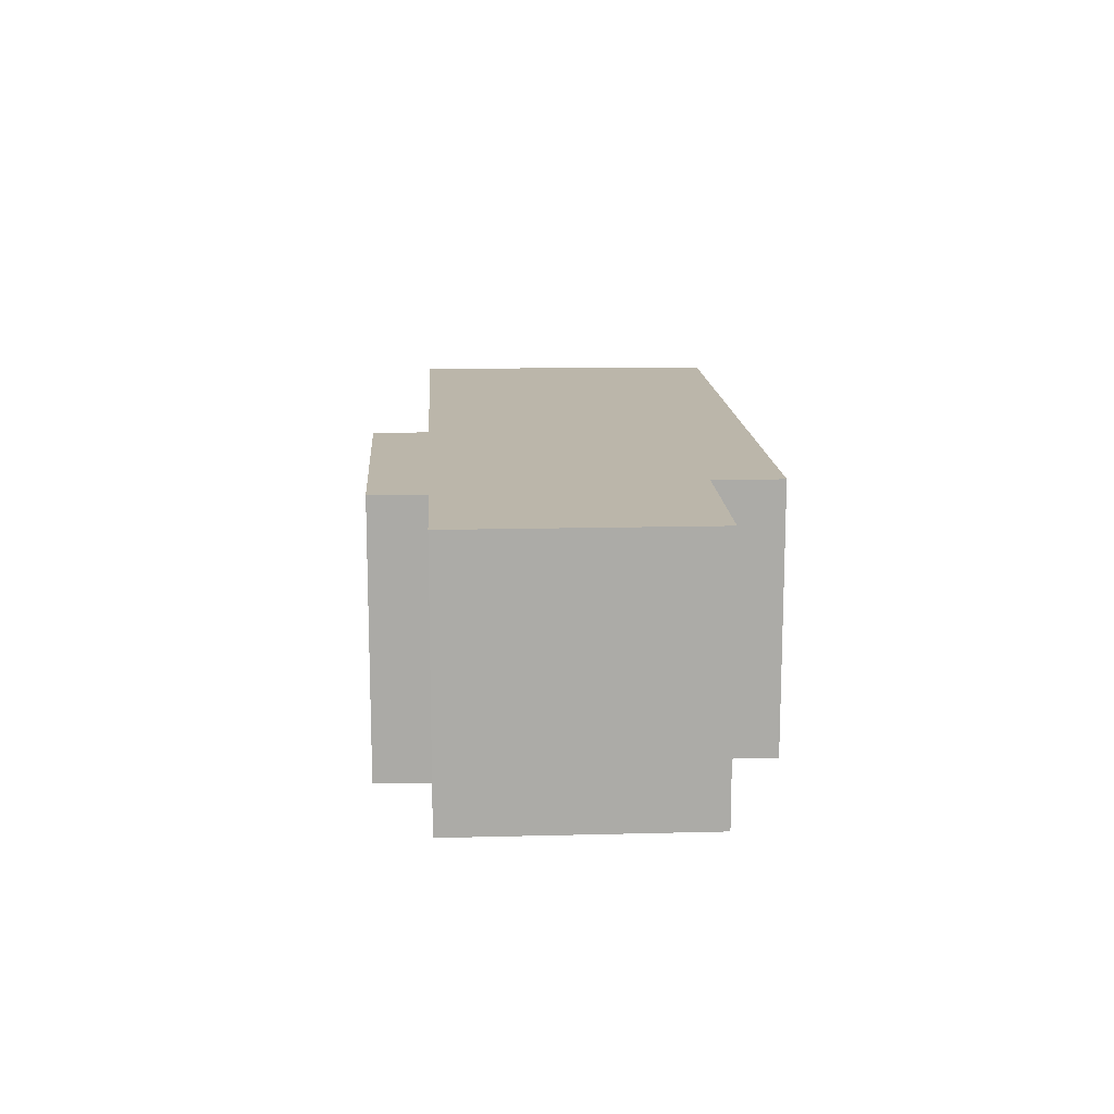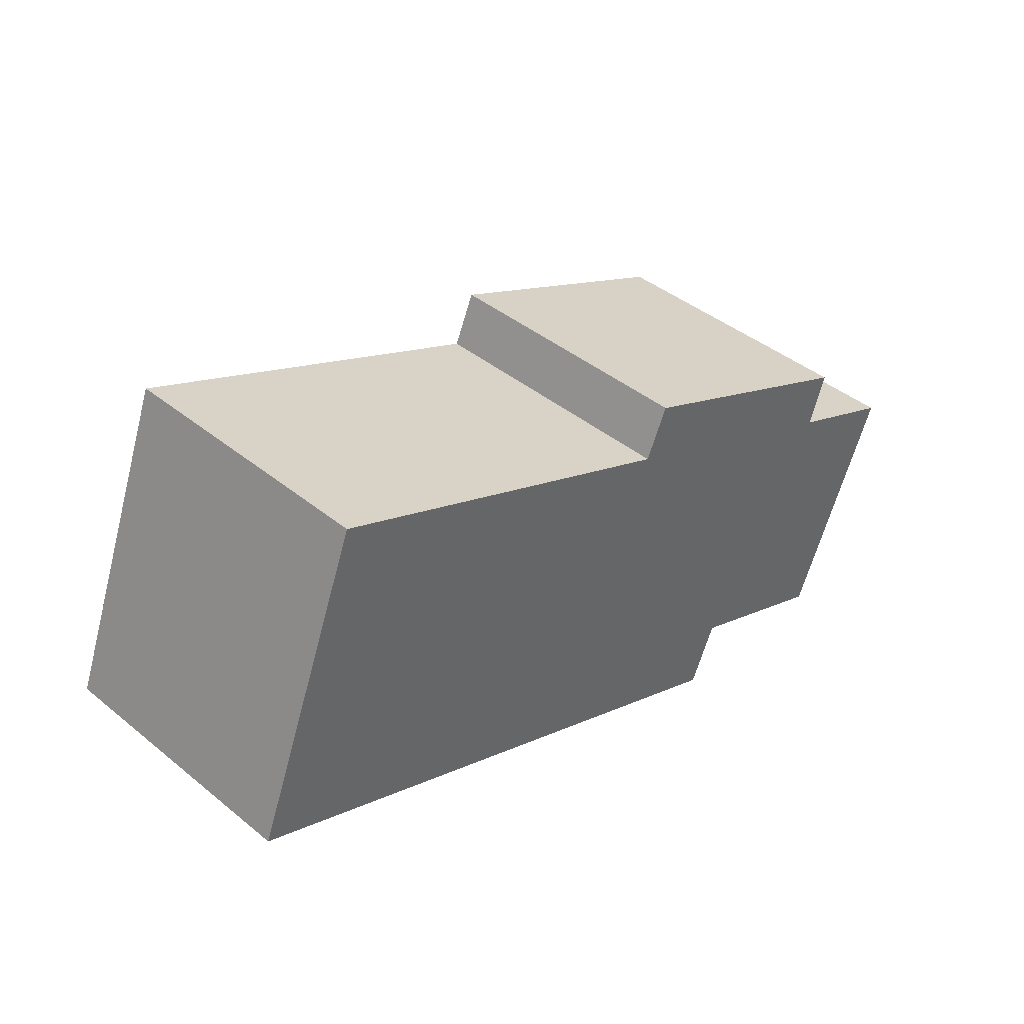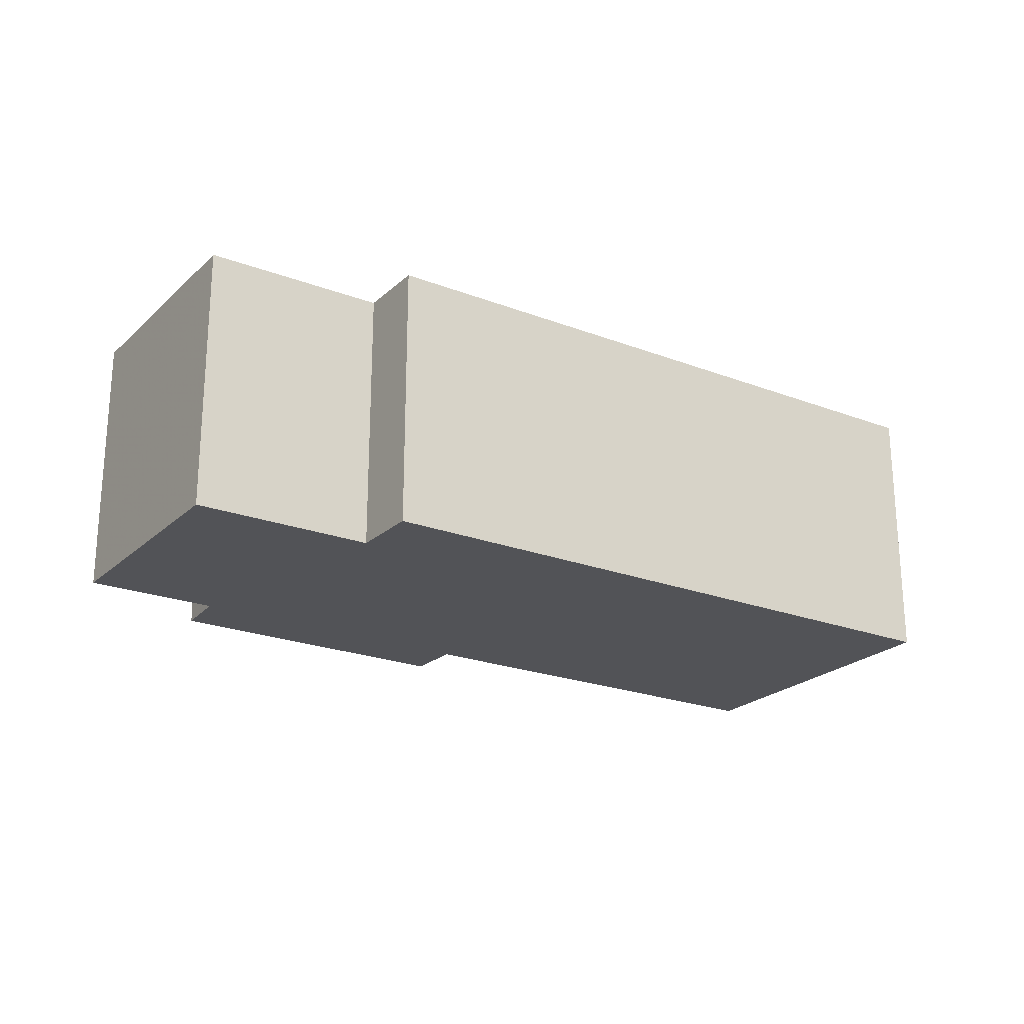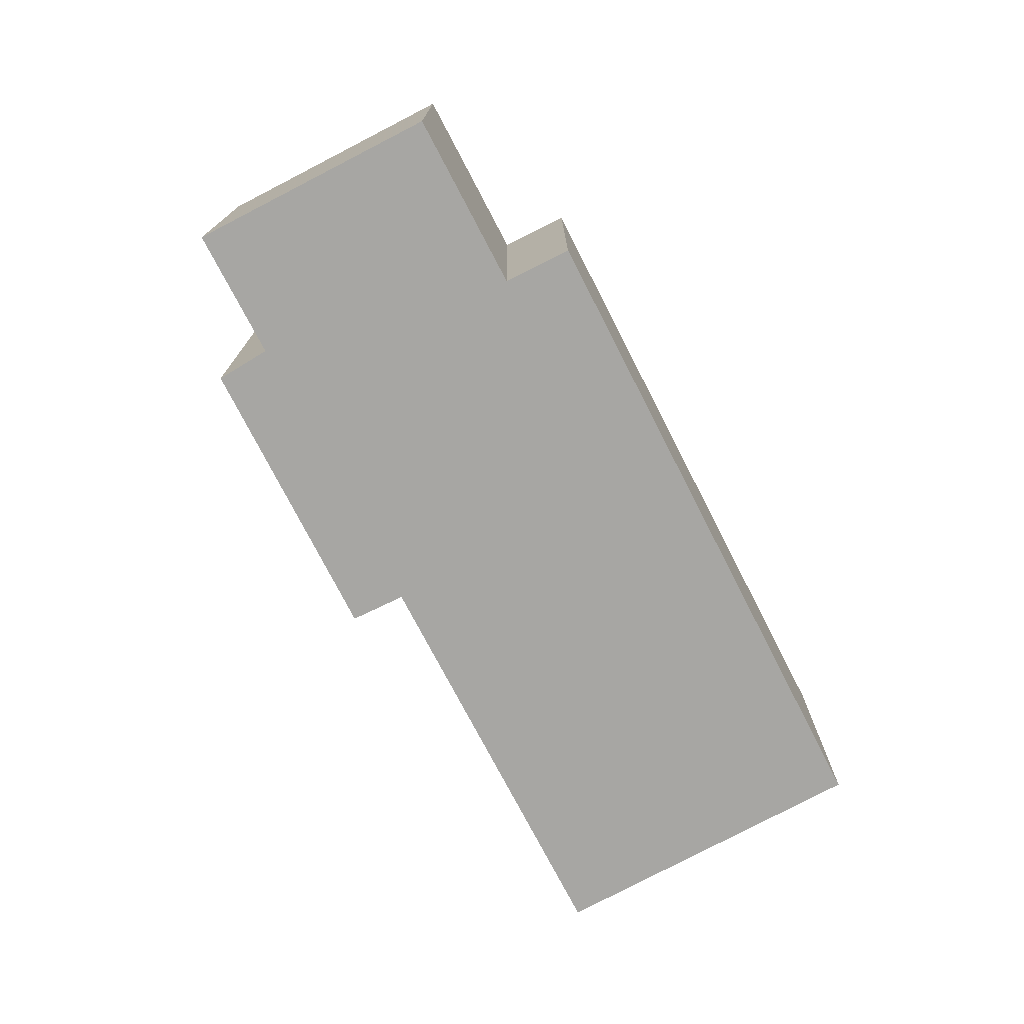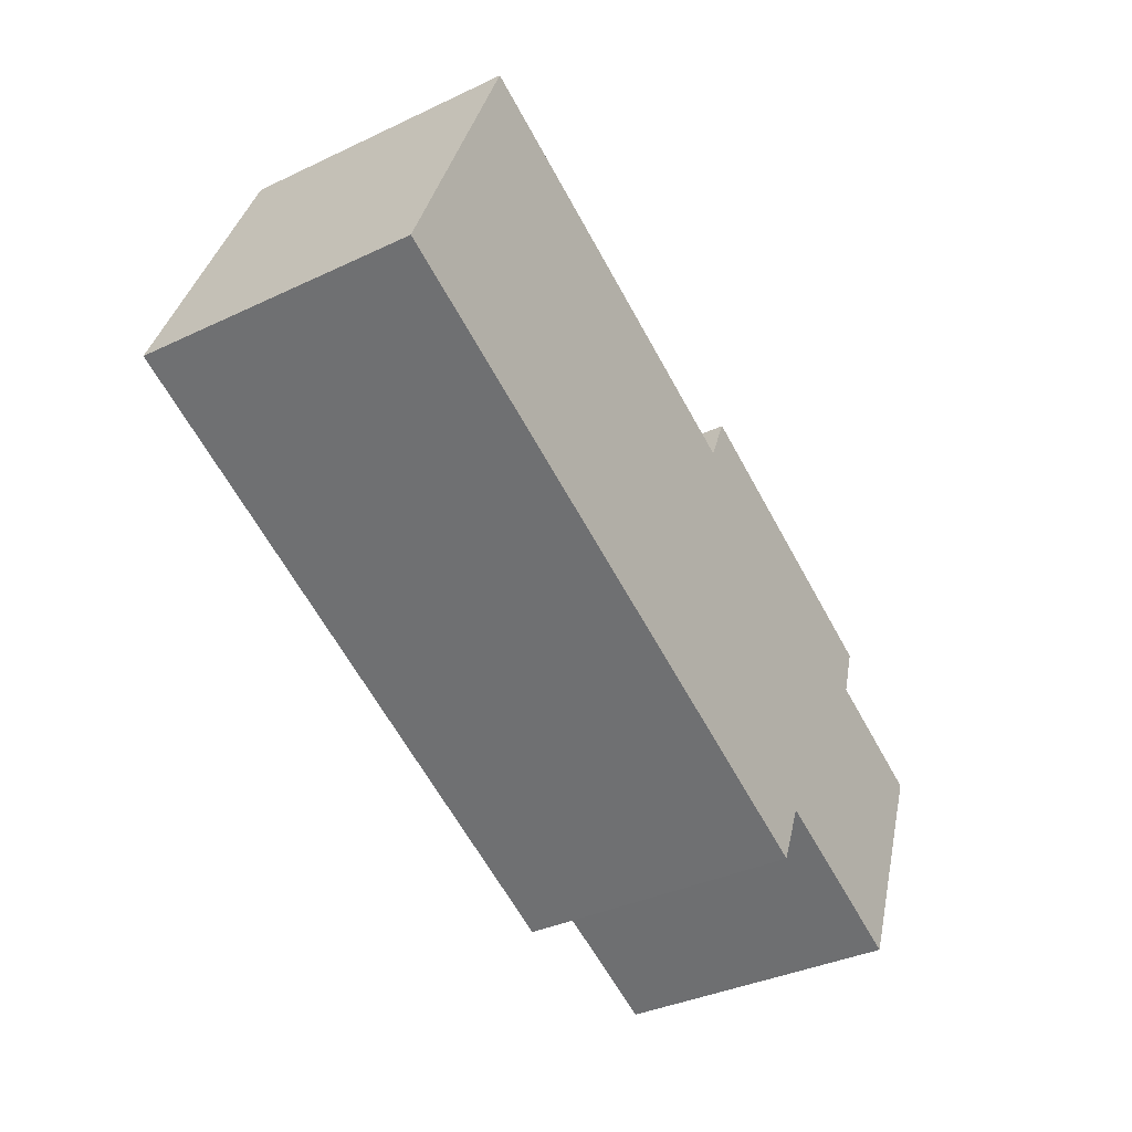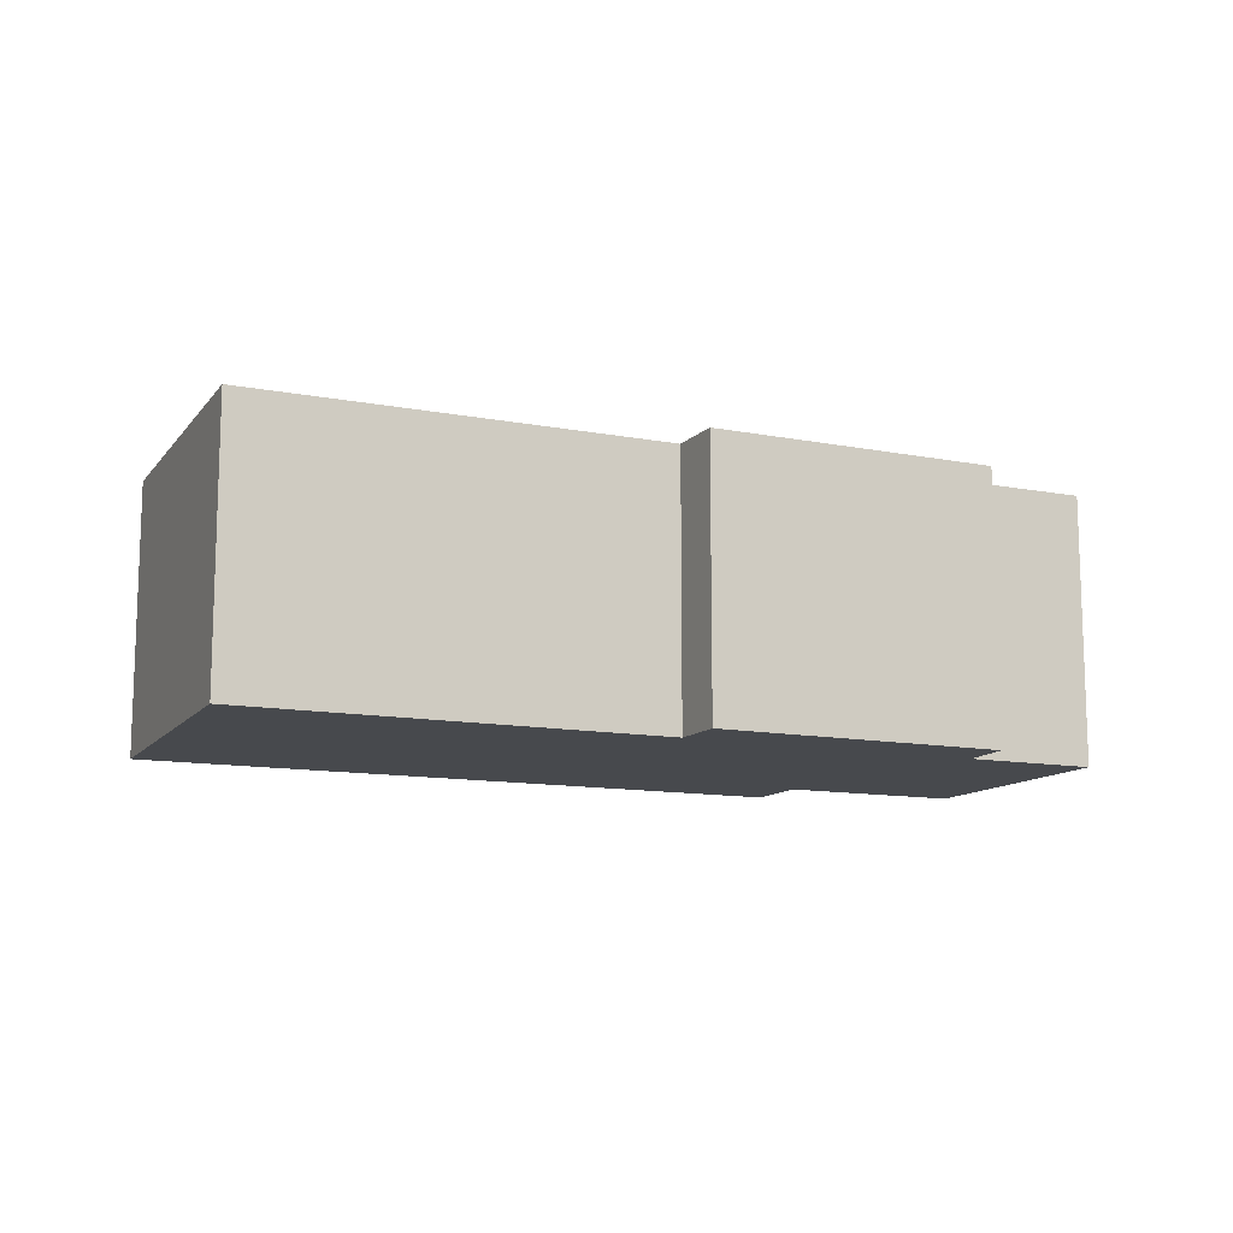
<metadata>
{"format":"obj","ext":"obj","renderer":"f3d","projection":"perspective","resolution":1024,"background":"white","views":[{"elev":14.1,"azim":109.4,"up":"+Y"},{"elev":42.1,"azim":-45.8,"up":"+Z"},{"elev":-22.4,"azim":169.2,"up":"+Y"},{"elev":-74.1,"azim":139.9,"up":"+Y"},{"elev":-37.1,"azim":-58.7,"up":"+Z"},{"elev":-12.1,"azim":-1.7,"up":"+Y"}]}
</metadata>
<code>
v -3.551 -0.03406 5.703
v -3.507 -0.03406 5.818
v -3.36 -0.03406 5.756
v -3.32 -0.03406 5.606
v -3.351 -0.03406 5.776
v -3.309 -0.03406 5.63
v -3.255 -0.03406 5.712
v -3.248 -0.03406 5.732
v -3.246 -0.03406 5.604
v -3.209 -0.03406 5.693
v -3.36 -0.1354 5.756
v -3.507 -0.1354 5.818
v -3.551 -0.1354 5.703
v -3.32 -0.1354 5.606
v -3.351 -0.1354 5.776
v -3.309 -0.1354 5.63
v -3.255 -0.1354 5.712
v -3.248 -0.1354 5.732
v -3.246 -0.1354 5.604
v -3.209 -0.1354 5.693
v -3.309 -0.1354 5.63
v -3.32 -0.1354 5.606
v -3.32 -0.03406 5.606
v -3.309 -0.03406 5.63
v -3.246 -0.1354 5.604
v -3.309 -0.1354 5.63
v -3.309 -0.03406 5.63
v -3.246 -0.03406 5.604
v -3.209 -0.1354 5.693
v -3.246 -0.1354 5.604
v -3.246 -0.03406 5.604
v -3.209 -0.03406 5.693
v -3.255 -0.1354 5.712
v -3.209 -0.1354 5.693
v -3.209 -0.03406 5.693
v -3.255 -0.03406 5.712
v -3.248 -0.1354 5.732
v -3.255 -0.1354 5.712
v -3.255 -0.03406 5.712
v -3.248 -0.03406 5.732
v -3.351 -0.1354 5.776
v -3.248 -0.1354 5.732
v -3.248 -0.03406 5.732
v -3.351 -0.03406 5.776
v -3.36 -0.1354 5.756
v -3.351 -0.1354 5.776
v -3.351 -0.03406 5.776
v -3.36 -0.03406 5.756
v -3.507 -0.1354 5.818
v -3.36 -0.1354 5.756
v -3.36 -0.03406 5.756
v -3.507 -0.03406 5.818
v -3.551 -0.1354 5.703
v -3.507 -0.1354 5.818
v -3.507 -0.03406 5.818
v -3.551 -0.03406 5.703
v -3.32 -0.1354 5.606
v -3.551 -0.1354 5.703
v -3.551 -0.03406 5.703
v -3.32 -0.03406 5.606
f 1 2 3
f 4 1 3
f 4 3 5
f 6 4 5
f 7 6 5
f 8 7 5
f 9 6 7
f 10 9 7
f 11 12 13
f 11 13 14
f 15 11 14
f 15 14 16
f 15 16 17
f 18 15 17
f 17 16 19
f 20 17 19
f 21 22 23
f 21 23 24
f 25 26 27
f 25 27 28
f 29 30 31
f 29 31 32
f 33 34 35
f 33 35 36
f 37 38 39
f 37 39 40
f 41 42 43
f 41 43 44
f 45 46 47
f 45 47 48
f 49 50 51
f 49 51 52
f 53 54 55
f 53 55 56
f 57 58 59
f 57 59 60

</code>
